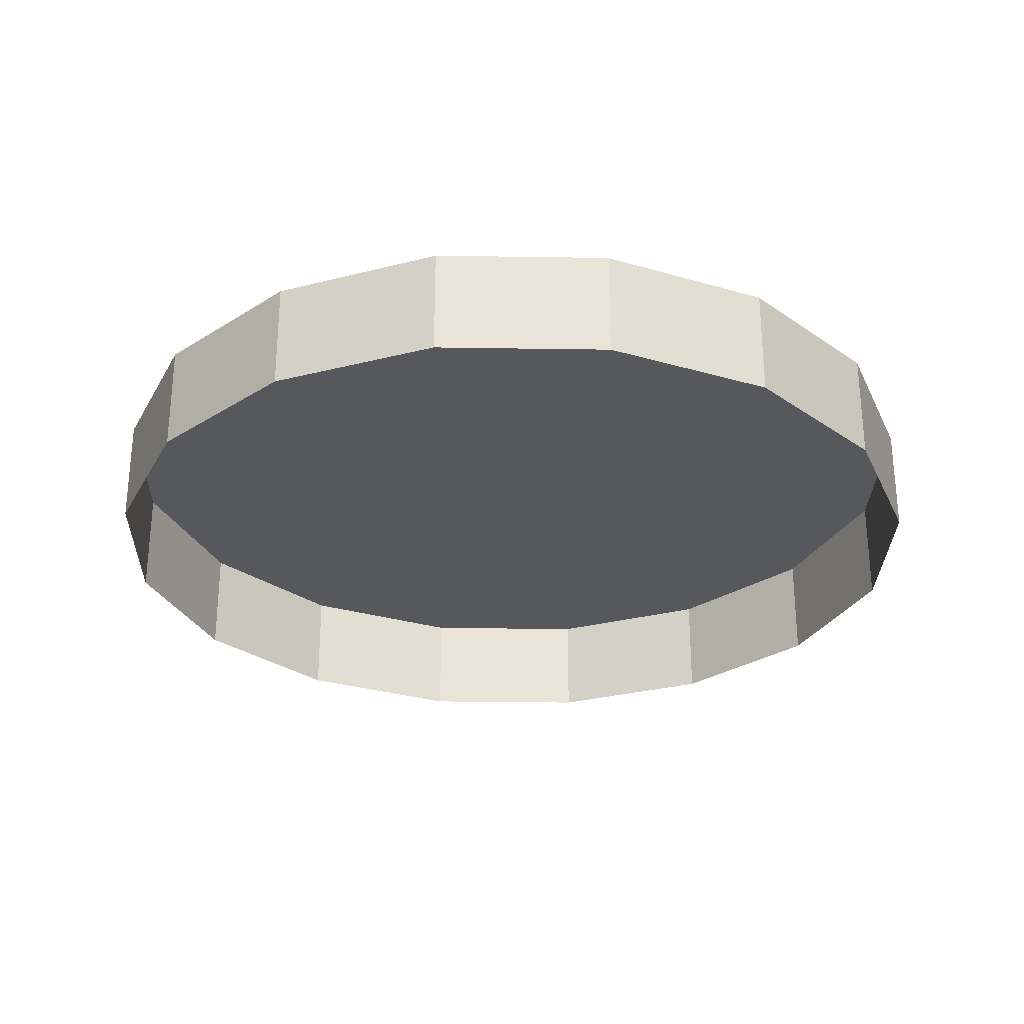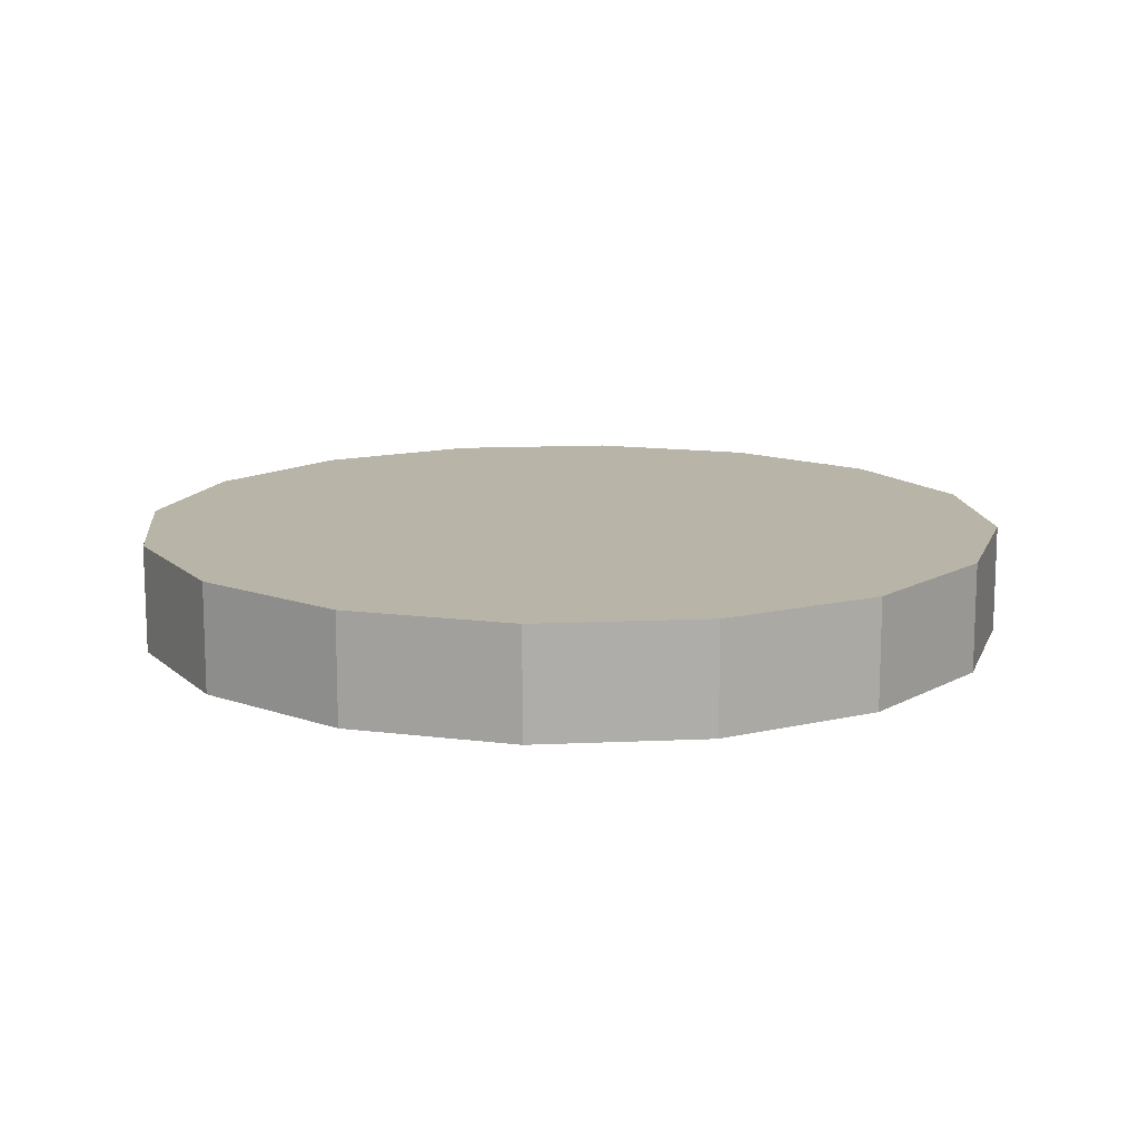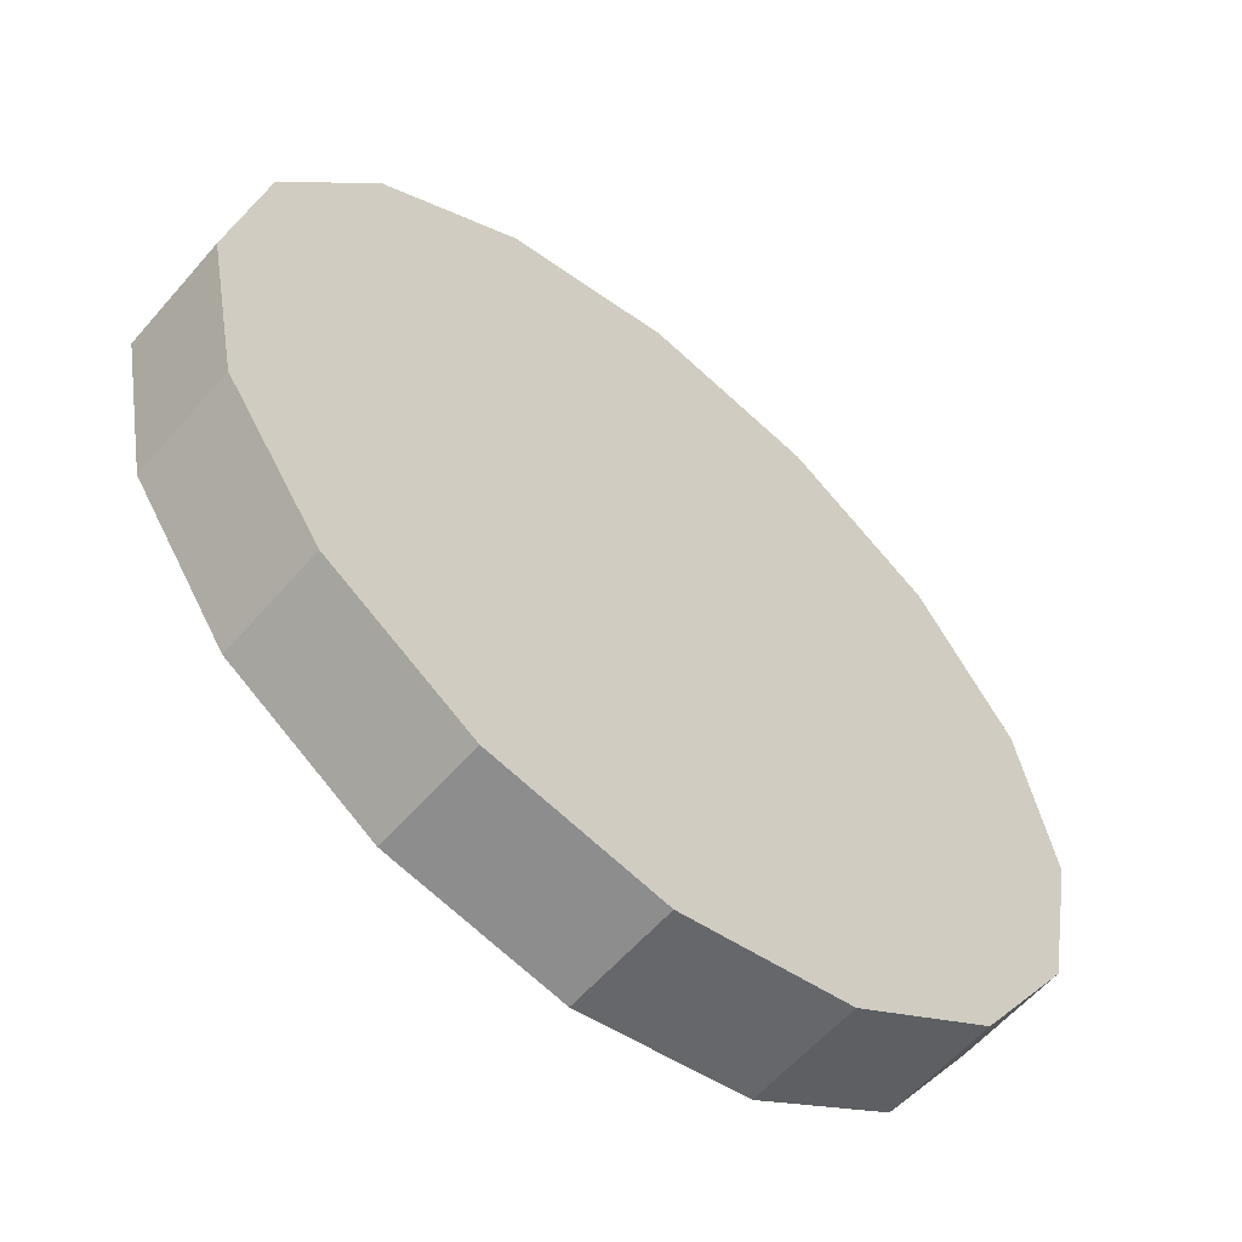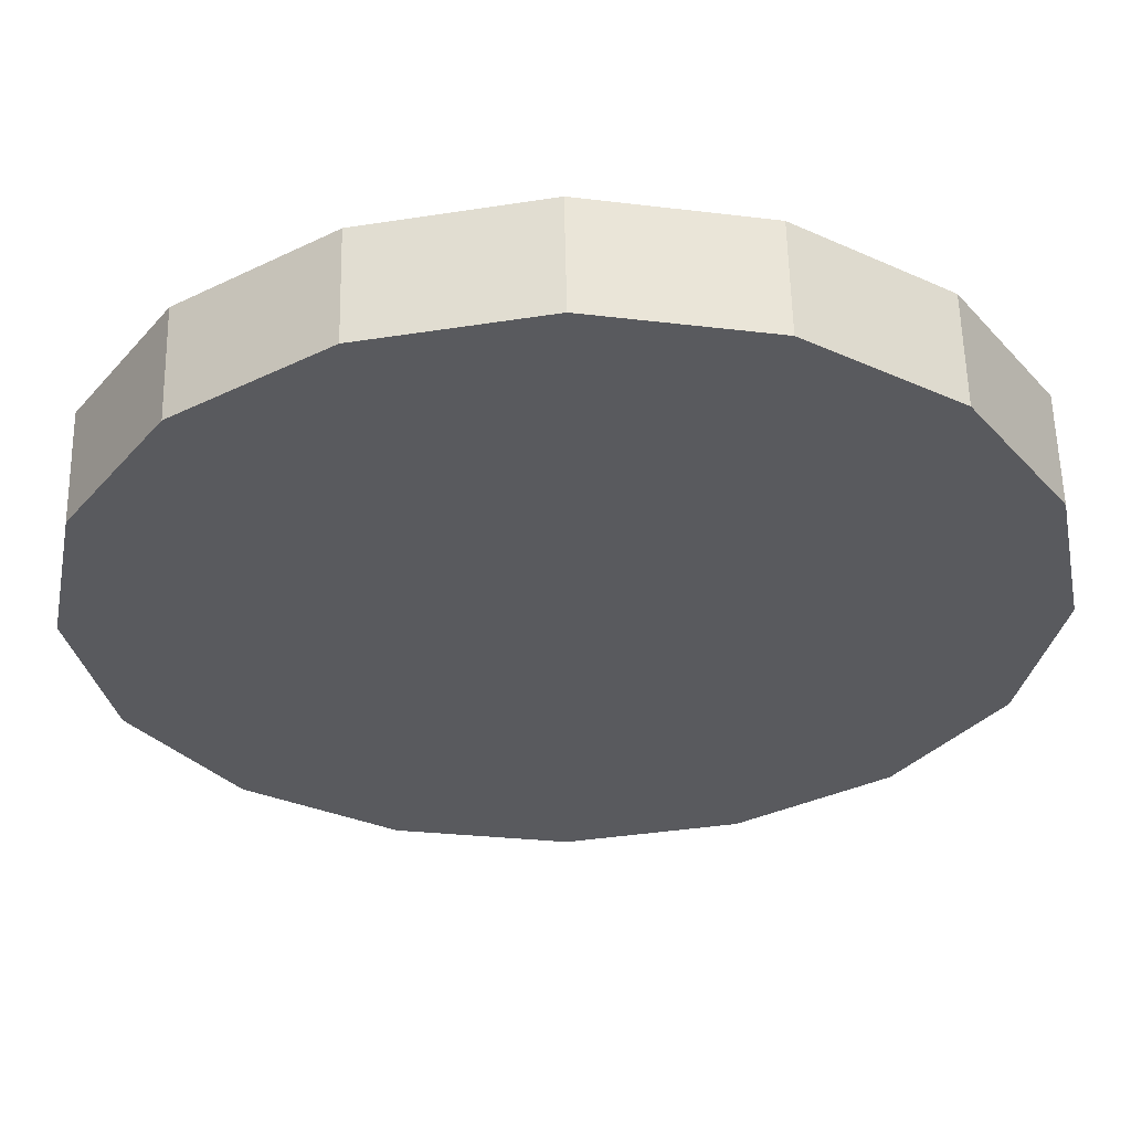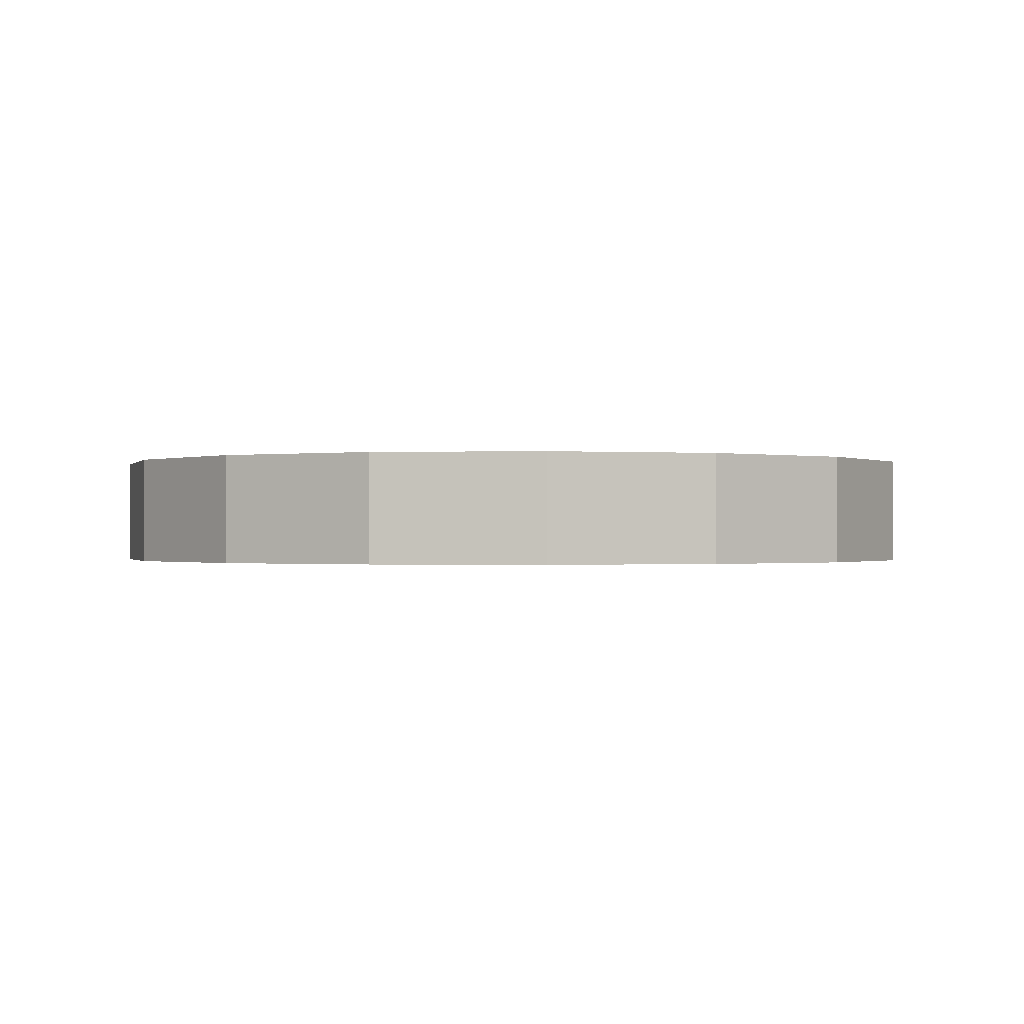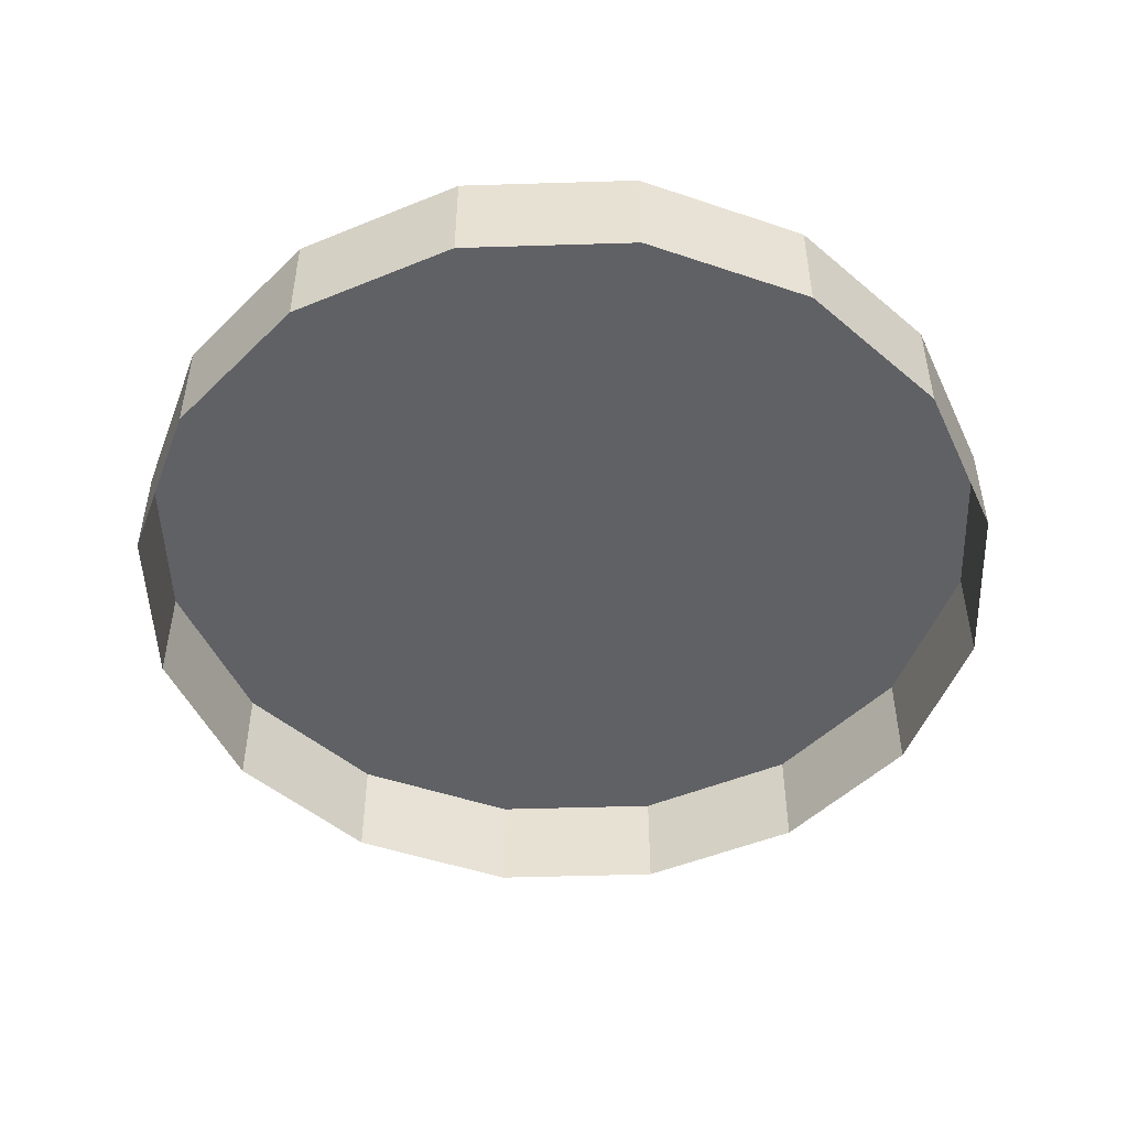
<metadata>
{"format":"obj","ext":"obj","renderer":"f3d","projection":"perspective","resolution":1024,"background":"white","views":[{"elev":-28.5,"azim":32.4,"up":"+Z"},{"elev":13.1,"azim":95.3,"up":"+Z"},{"elev":-58.9,"azim":-40.5,"up":"+Y"},{"elev":58.4,"azim":-1.2,"up":"+Y"},{"elev":-0.5,"azim":18.2,"up":"+Z"},{"elev":-49.3,"azim":-9.3,"up":"+Z"}]}
</metadata>
<code>
o LM_L_LLO_UnderPF
v -381.2 505.6 -32.37
v -390.2 507.4 -32.37
v -381.2 505.6 -26.57
v -373.5 500.5 -32.37
v -381.2 505.6 -32.37
v -373.5 500.5 -26.57
v -381.2 505.6 -32.37
v -381.2 505.6 -26.57
v -373.5 500.5 -26.57
v -390.2 507.4 -32.37
v -399.2 505.6 -32.37
v -390.2 507.4 -26.57
v -390.2 507.4 -32.37
v -390.2 507.4 -26.57
v -381.2 505.6 -26.57
v -368.4 492.8 -32.37
v -373.5 500.5 -32.37
v -368.4 492.8 -26.57
v -373.5 500.5 -32.37
v -373.5 500.5 -26.57
v -368.4 492.8 -26.57
v -399.2 505.6 -32.37
v -399.2 505.6 -26.57
v -390.2 507.4 -26.57
v -399.2 505.6 -32.37
v -406.9 500.5 -32.37
v -399.2 505.6 -26.57
v -366.6 483.8 -26.57
v -381.2 505.6 -26.57
v -390.2 507.4 -26.57
v -366.6 483.8 -26.57
v -373.5 500.5 -26.57
v -381.2 505.6 -26.57
v -368.4 492.8 -32.37
v -368.4 492.8 -26.57
v -366.6 483.8 -26.57
v -366.6 483.8 -32.37
v -368.4 492.8 -32.37
v -366.6 483.8 -26.57
v -368.4 492.8 -26.57
v -373.5 500.5 -26.57
v -406.9 500.5 -32.37
v -406.9 500.5 -26.57
v -399.2 505.6 -26.57
v -406.9 500.5 -32.37
v -412 492.8 -32.37
v -406.9 500.5 -26.57
v -413.8 483.8 -26.57
v -390.2 507.4 -26.57
v -399.2 505.6 -26.57
v -366.6 483.8 -32.37
v -366.6 483.8 -26.57
v -368.4 474.8 -26.57
v -368.4 474.8 -32.37
v -366.6 483.8 -32.37
v -368.4 474.8 -26.57
v -406.9 500.5 -26.57
v -412 492.8 -32.37
v -412 492.8 -26.57
v -406.9 500.5 -26.57
v -390.2 460.2 -26.57
v -366.6 483.8 -26.57
v -390.2 507.4 -26.57
v -412 492.8 -32.37
v -413.8 483.8 -32.37
v -412 492.8 -26.57
v -406.9 500.5 -26.57
v -412 492.8 -26.57
v -413.8 483.8 -26.57
v -373.5 467.1 -26.57
v -368.4 474.8 -26.57
v -366.6 483.8 -26.57
v -368.4 474.8 -32.37
v -368.4 474.8 -26.57
v -373.5 467.1 -26.57
v -373.5 467.1 -32.37
v -368.4 474.8 -32.37
v -373.5 467.1 -26.57
v -390.2 507.4 -26.57
v -413.8 483.8 -26.57
v -390.2 460.2 -26.57
v -413.8 483.8 -32.37
v -413.8 483.8 -26.57
v -412 492.8 -26.57
v -381.2 462 -26.57
v -373.5 467.1 -26.57
v -413.8 483.8 -32.37
v -412 474.8 -32.37
v -413.8 483.8 -26.57
v -373.5 467.1 -32.37
v -373.5 467.1 -26.57
v -381.2 462 -26.57
v -381.2 462 -32.37
v -373.5 467.1 -32.37
v -381.2 462 -26.57
v -390.2 460.2 -26.57
v -381.2 462 -26.57
v -412 474.8 -32.37
v -412 474.8 -26.57
v -413.8 483.8 -26.57
v -412 474.8 -32.37
v -406.9 467.1 -32.37
v -412 474.8 -26.57
v -413.8 483.8 -26.57
v -412 474.8 -26.57
v -406.9 467.1 -26.57
v -390.2 460.2 -32.37
v -381.2 462 -32.37
v -390.2 460.2 -26.57
v -381.2 462 -32.37
v -381.2 462 -26.57
v -390.2 460.2 -26.57
v -406.9 467.1 -32.37
v -406.9 467.1 -26.57
v -412 474.8 -26.57
v -406.9 467.1 -32.37
v -399.2 462 -32.37
v -406.9 467.1 -26.57
v -406.9 467.1 -26.57
v -399.2 462 -26.57
v -413.8 483.8 -26.57
v -399.2 462 -26.57
v -399.2 462 -32.37
v -390.2 460.2 -32.37
v -399.2 462 -26.57
v -390.2 460.2 -32.37
v -390.2 460.2 -26.57
v -399.2 462 -26.57
v -399.2 462 -32.37
v -399.2 462 -26.57
v -406.9 467.1 -26.57
f 3 2 1
f 6 5 4
f 9 8 7
f 12 11 10
f 15 14 13
f 18 17 16
f 21 20 19
f 24 23 22
f 27 26 25
f 30 29 28
f 33 32 31
f 36 35 34
f 39 38 37
f 41 40 28
f 44 43 42
f 47 46 45
f 50 49 48
f 53 52 51
f 56 55 54
f 57 50 48
f 60 59 58
f 63 62 61
f 66 65 64
f 69 68 67
f 72 71 70
f 75 74 73
f 78 77 76
f 81 80 79
f 84 83 82
f 86 85 31
f 89 88 87
f 92 91 90
f 95 94 93
f 97 96 28
f 100 99 98
f 103 102 101
f 106 105 104
f 109 108 107
f 112 111 110
f 115 114 113
f 118 117 116
f 120 119 48
f 96 122 121
f 125 124 123
f 128 127 126
f 131 130 129

</code>
